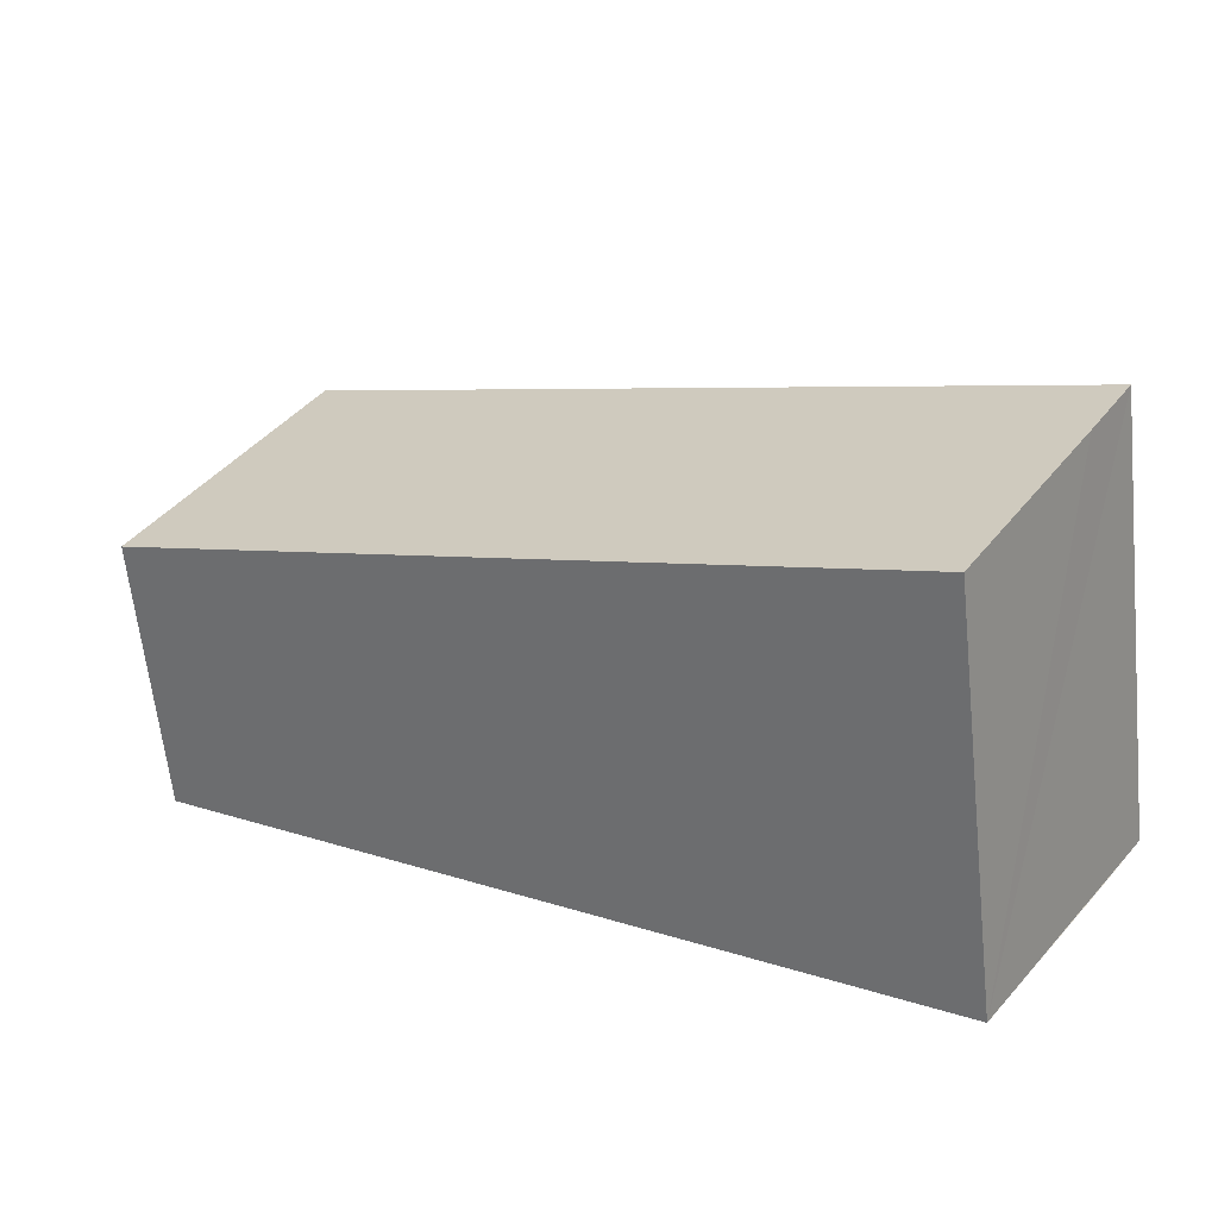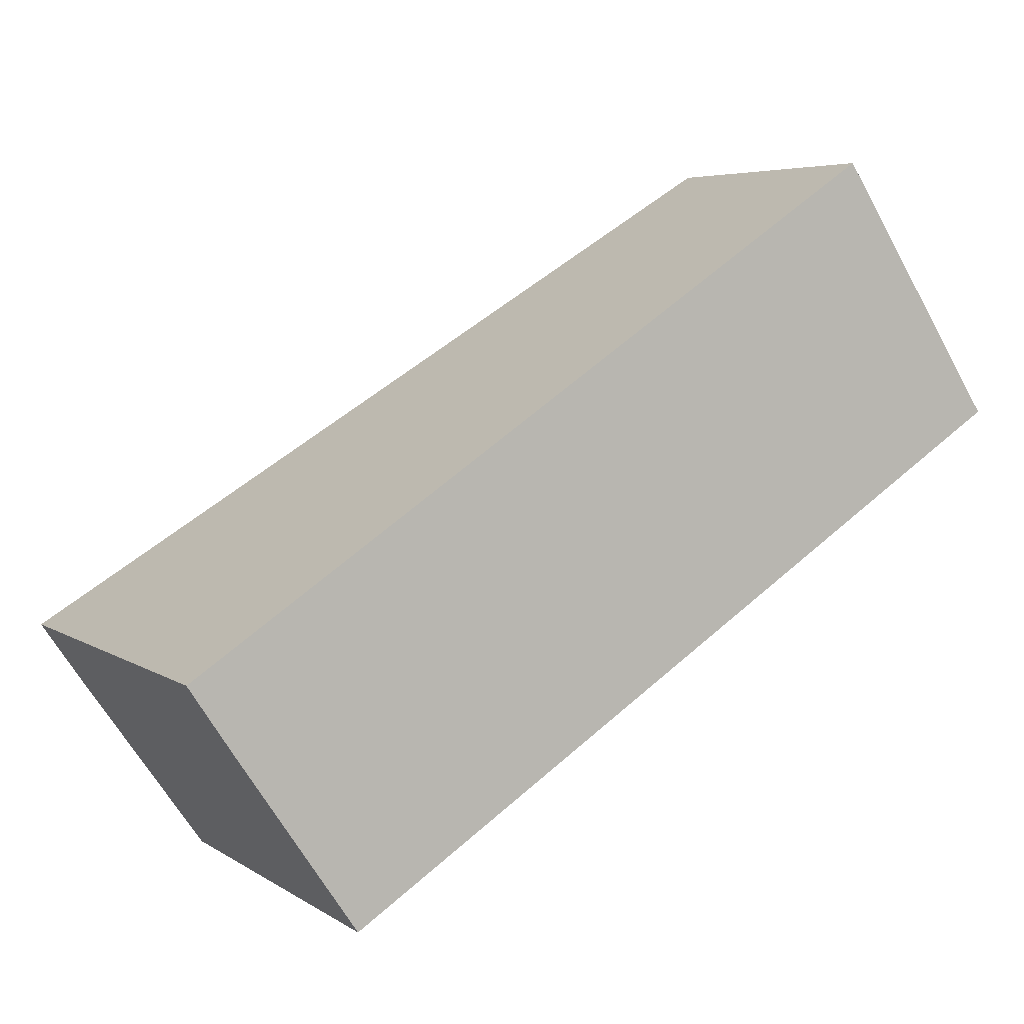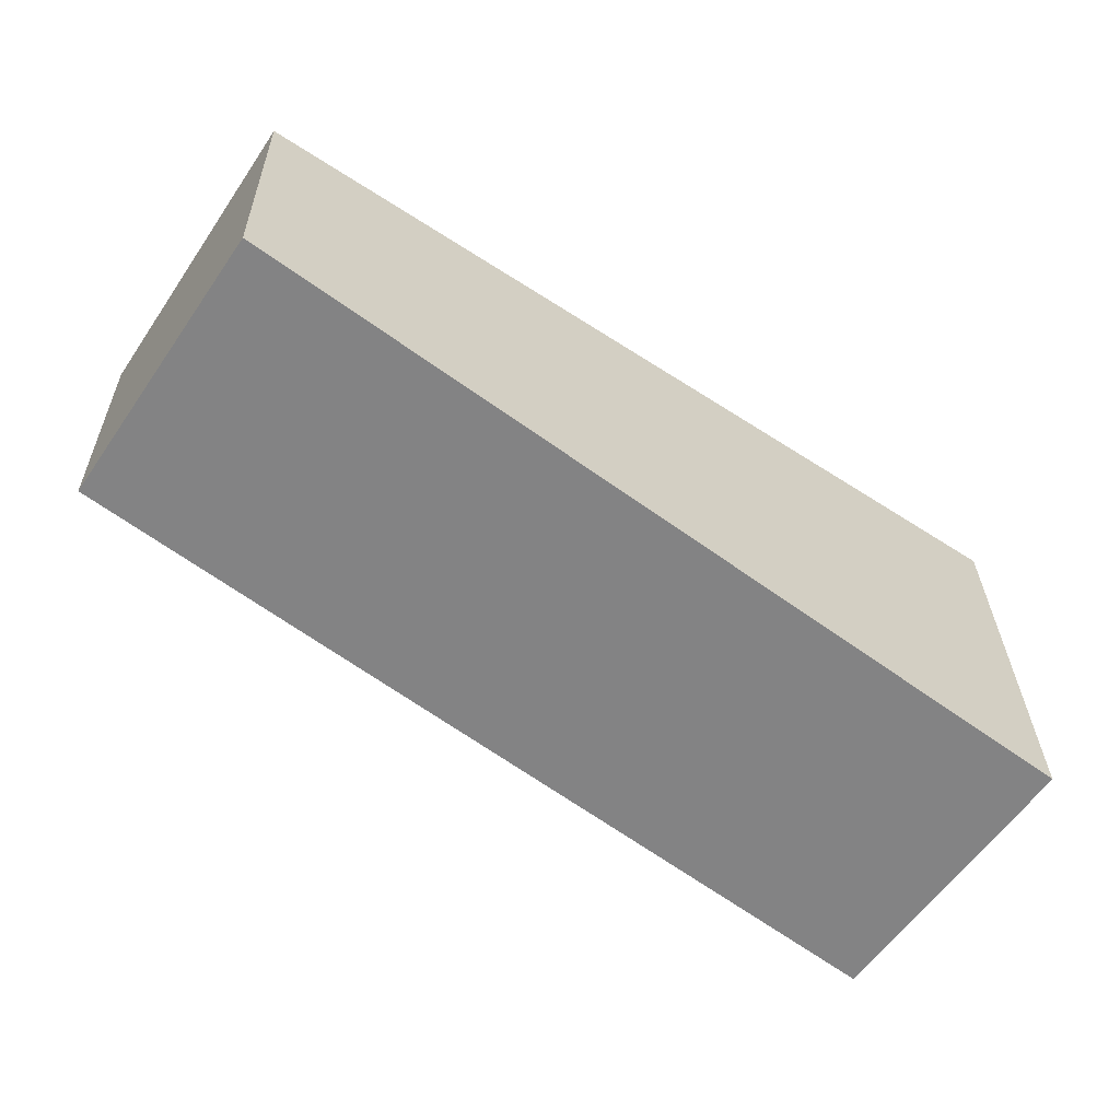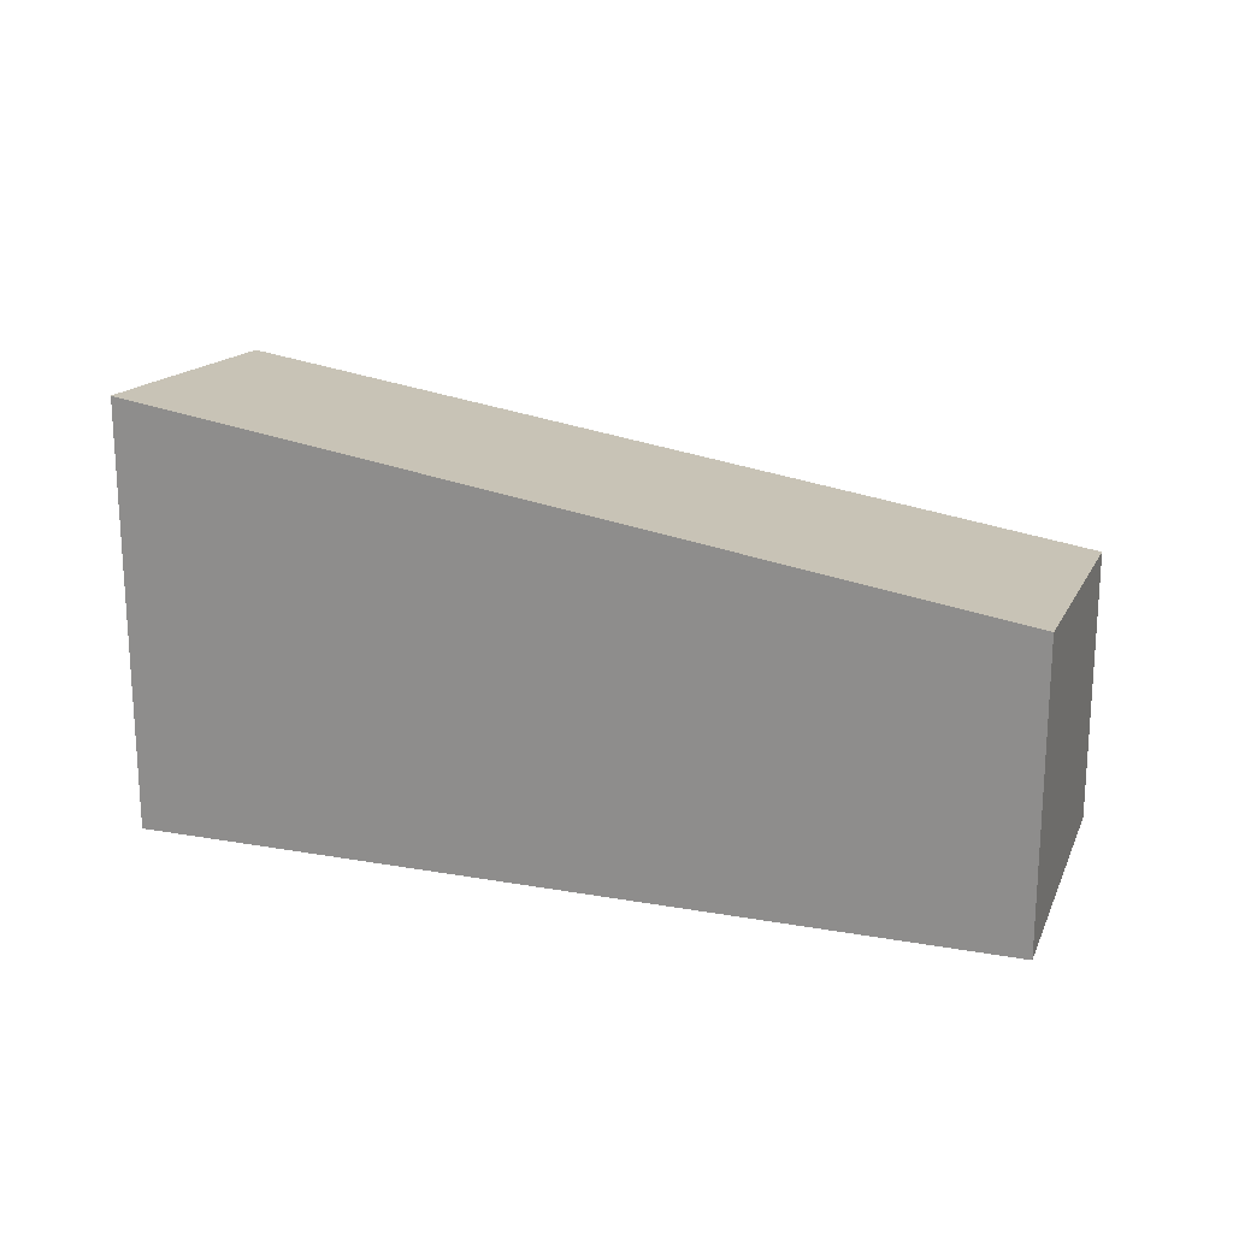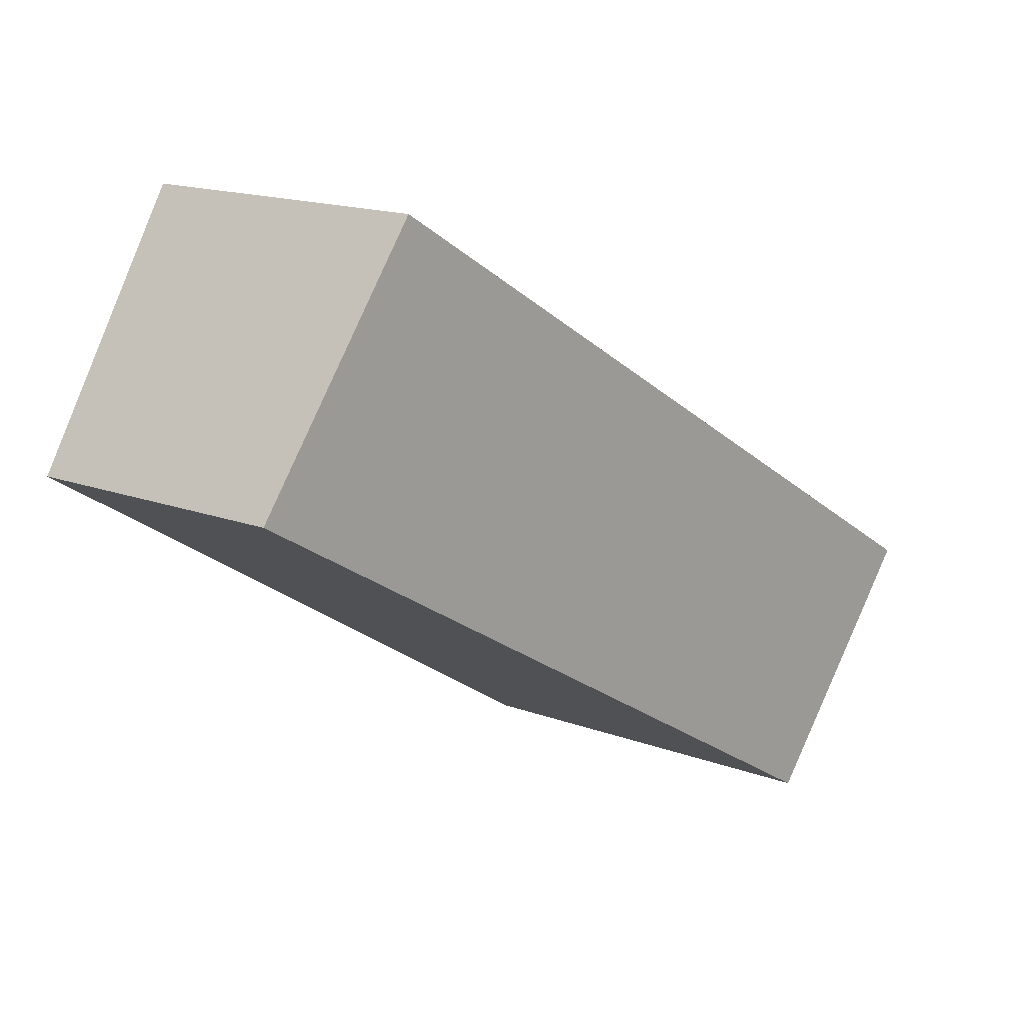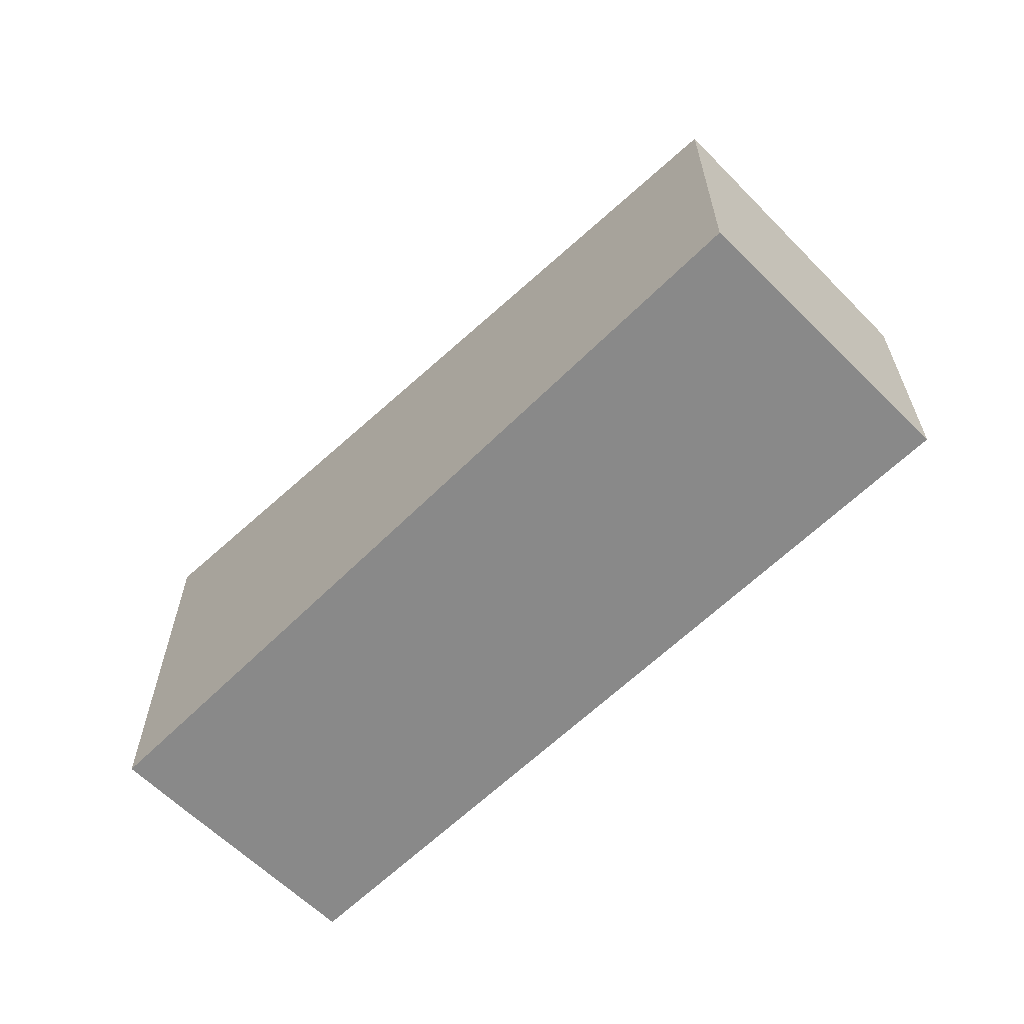
<metadata>
{"format":"obj","ext":"obj","renderer":"f3d","projection":"perspective","resolution":1024,"background":"white","views":[{"elev":-62.7,"azim":-173.9,"up":"+Z"},{"elev":5.3,"azim":-28.6,"up":"+Z"},{"elev":27.2,"azim":179.1,"up":"+Z"},{"elev":20.5,"azim":-15.5,"up":"+Y"},{"elev":16.9,"azim":126.4,"up":"+Z"},{"elev":-63.1,"azim":11.5,"up":"+Y"}]}
</metadata>
<code>
v  1.193 2.937 -1.775
v  5.23 2.217 3.465
v  6.461 1.997 1.606
v  0.305 3.095 -0.461
v  0 3.149 1.928e-16
v  1.193 1.087e-16 -1.775
v  0 0 0
v  0.305 2.823e-17 -0.461
v  5.23 -2.122e-16 3.465
v  6.461 -9.834e-17 1.606
g defaultobject
f 1 2 3
f 2 1 4
f 2 4 5
f 6 4 1
f 4 6 5
f 5 6 7
f 7 6 8
f 7 2 5
f 2 7 9
f 9 3 2
f 3 9 10
f 3 6 1
f 6 3 10
f 8 9 7
f 9 8 6
f 9 6 10

</code>
